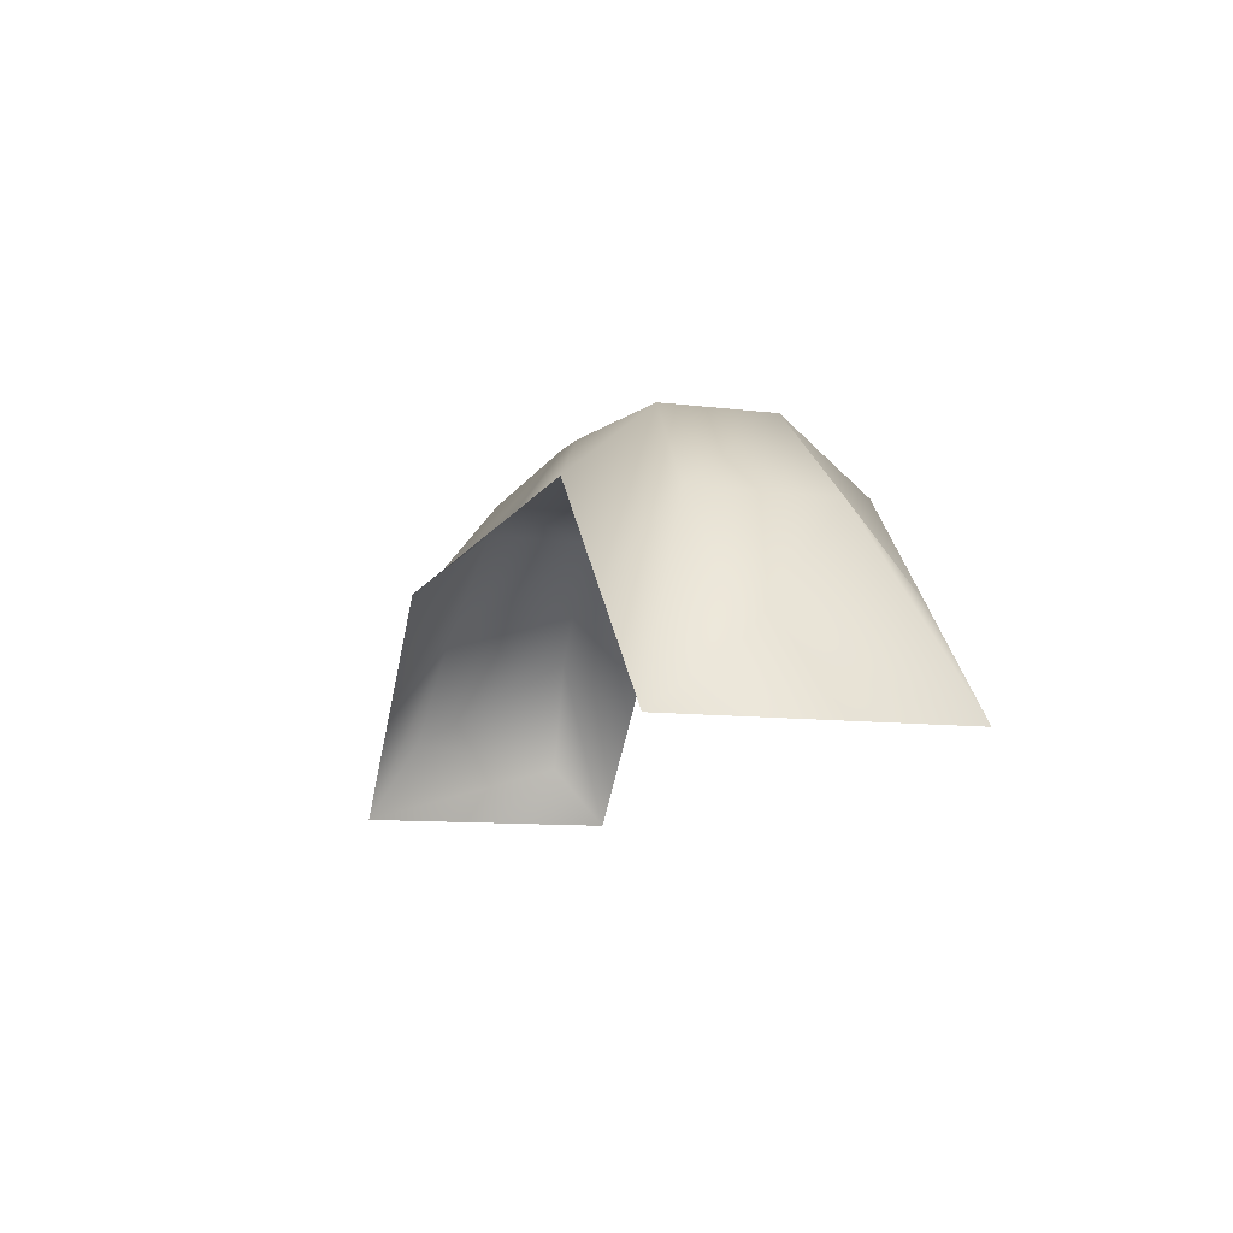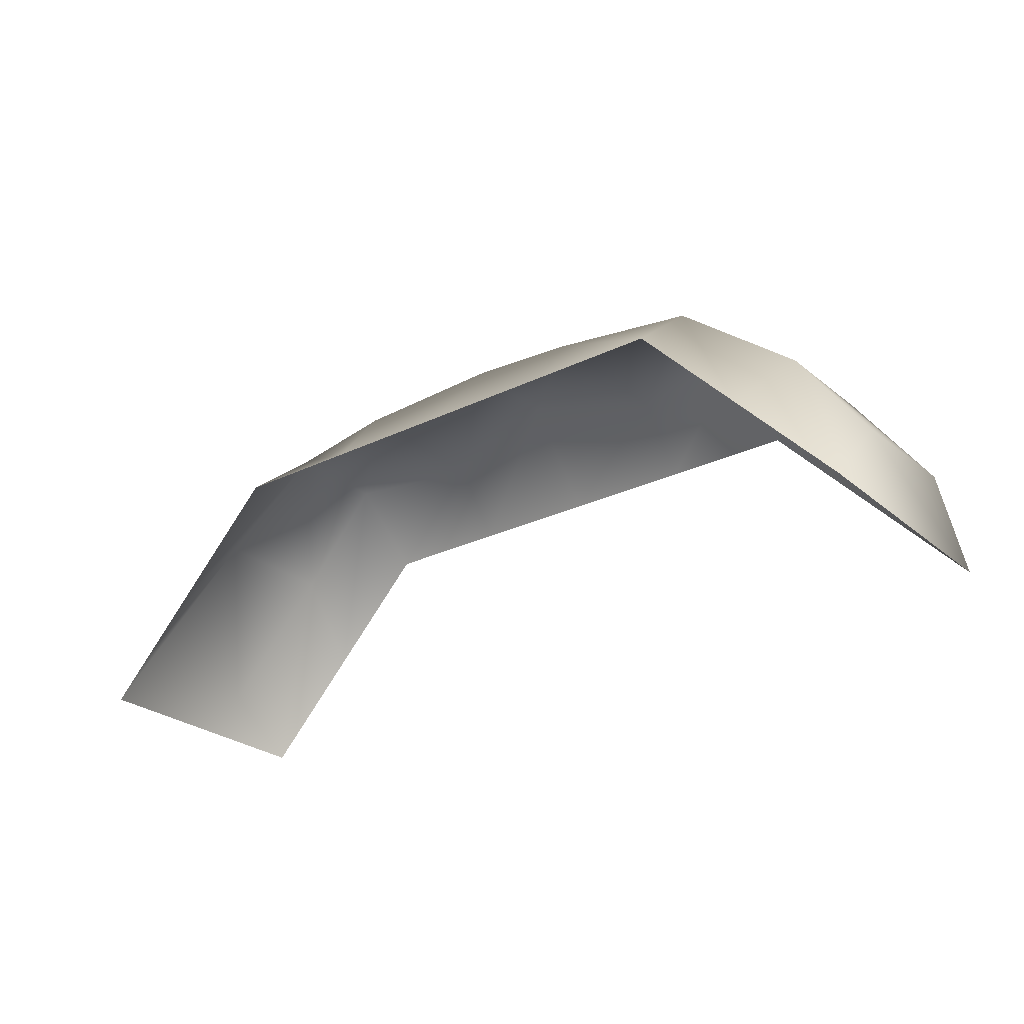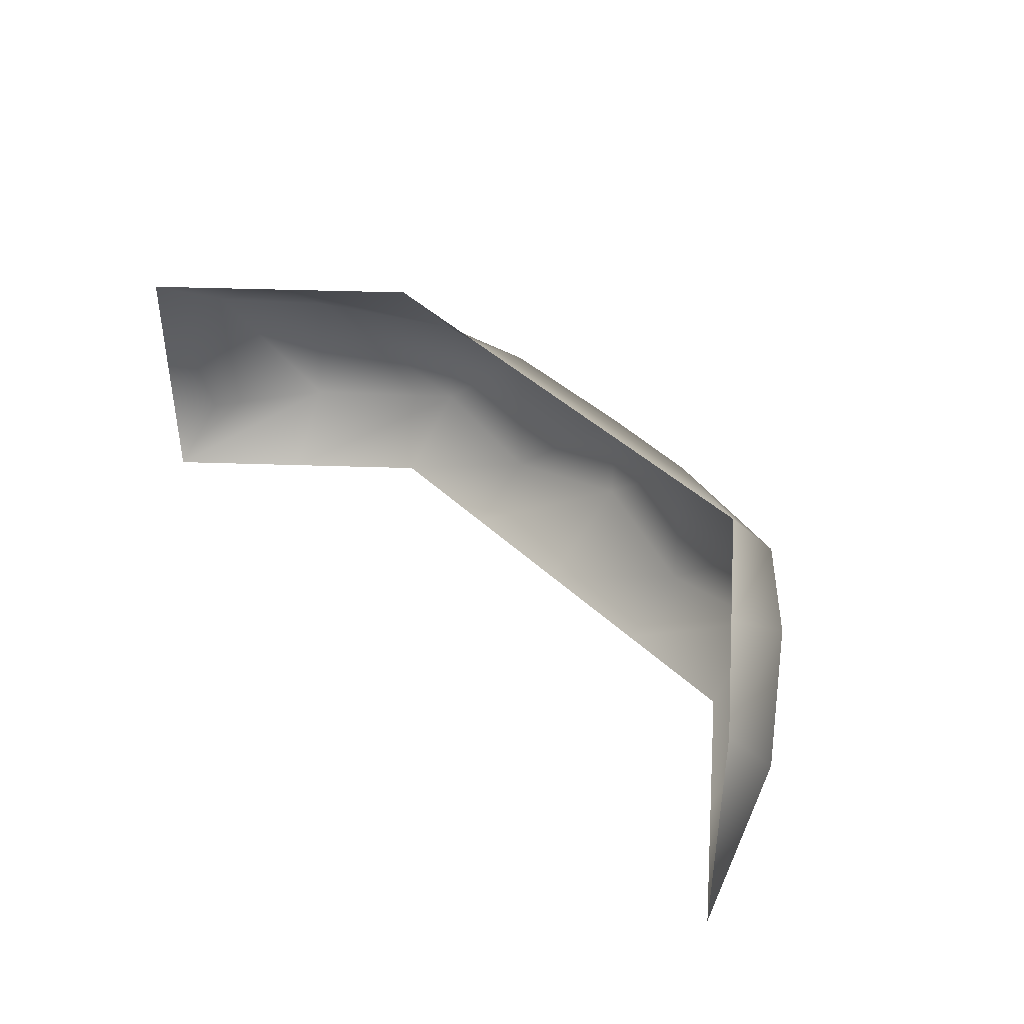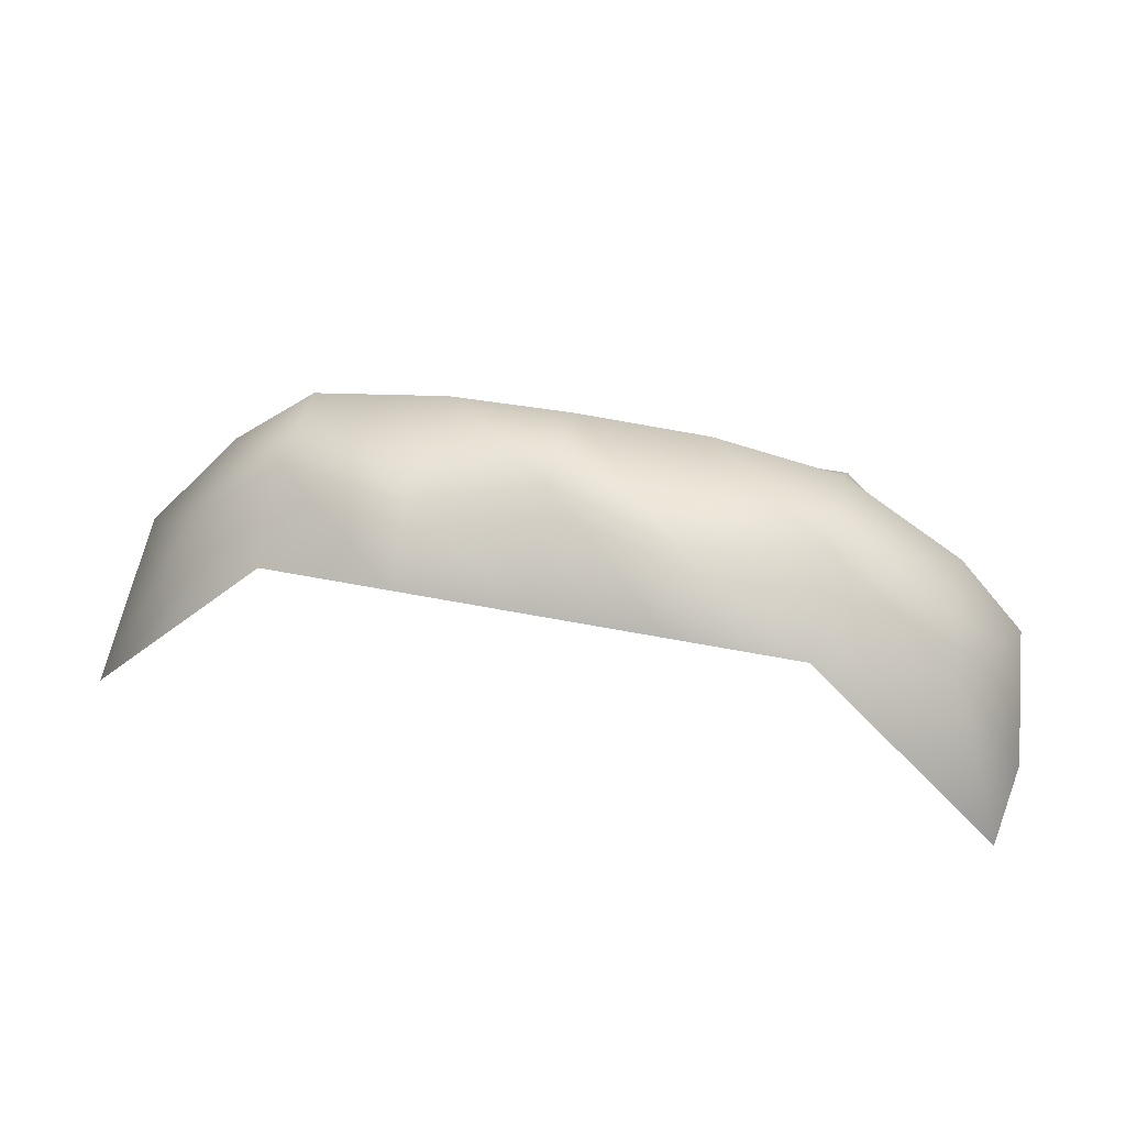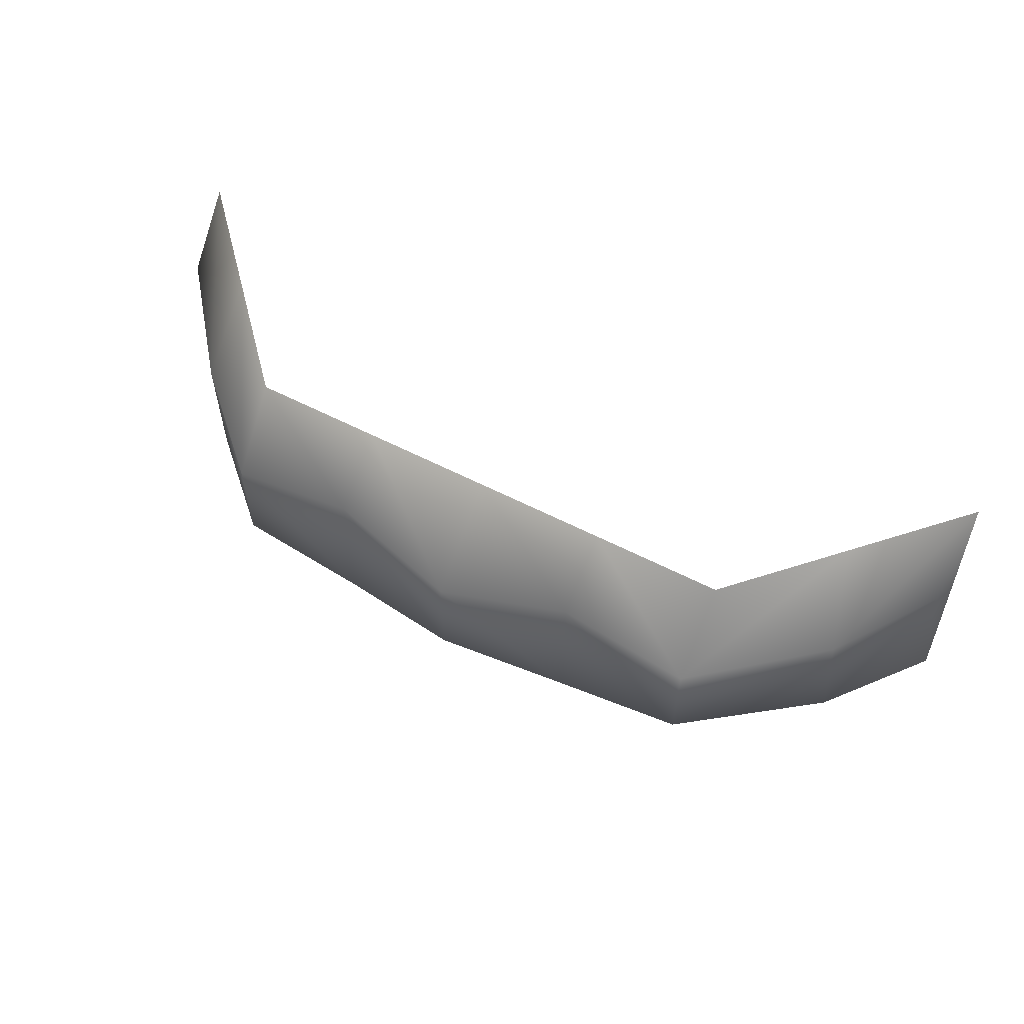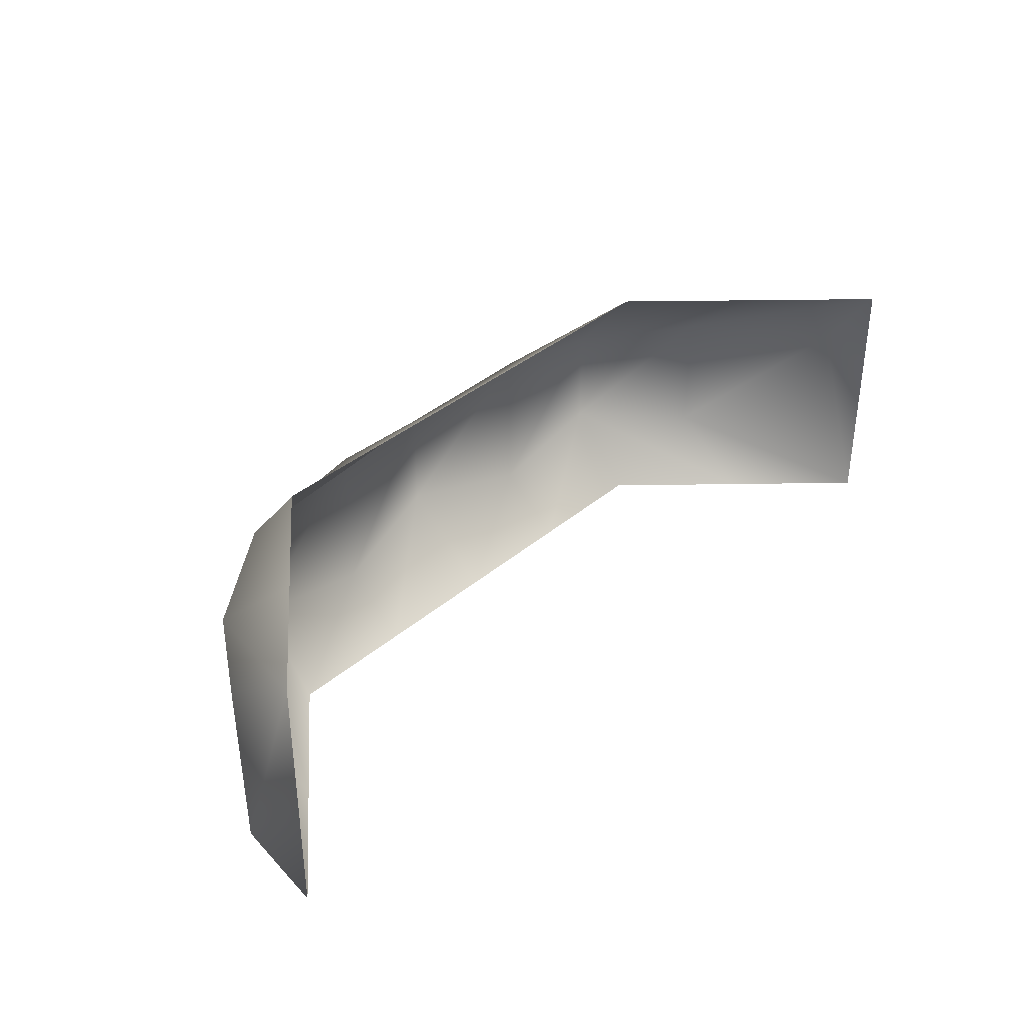
<metadata>
{"format":"obj","ext":"obj","renderer":"f3d","projection":"perspective","resolution":1024,"background":"white","views":[{"elev":-10.1,"azim":72.1,"up":"+Y"},{"elev":-26.2,"azim":-142.4,"up":"+Y"},{"elev":40.9,"azim":49.2,"up":"+Z"},{"elev":44.7,"azim":-166.6,"up":"+Y"},{"elev":57.4,"azim":-151.7,"up":"+Z"},{"elev":36.1,"azim":-48.0,"up":"+Z"}]}
</metadata>
<code>
g Mesh1 Model
v 2.482e-16 0.75 0.2
v -0.5 0.65 0.3
v 2.707e-16 0.4 0.5
f 1 2 3
v -0.5 0.65 -0.3
f 1 4 2
v 1.805e-16 0.75 -0.2
f 1 5 4
v 0.5 0.65 0.3
f 6 5 1
v 0.5 0.65 -0.3
f 7 5 6
v 1.805e-16 0.4 -0.5
f 5 7 8
v 0.5 0.4 -0.5
f 7 9 8
v 1 0.65 -0.2
f 10 9 7
v 1 0.4 -0.5
f 11 9 10
v 1.375 -3.61e-16 -0.5
f 11 10 12
v 1.37 0.305 -0.25
f 10 13 12
v 1.37 0.305 0.25
f 13 10 14
v 1 0.65 0.2
f 14 10 15
f 10 7 15
f 15 7 6
v 1 0.4 0.5
f 15 6 16
v 0.5 0.4 0.5
f 6 17 16
f 1 17 6
f 1 3 17
v 1.375 -9.024e-17 0.5
f 15 16 18
f 15 18 14
v 1.75 -0.4 0.5
f 14 18 19
v 1.77 -0.18 0.2079
f 20 14 19
f 13 14 20
v 1.75 -0.4 -0.5
f 21 13 20
f 13 21 12
f 21 20 19
v -0.5 0.4 -0.5
f 5 8 22
f 5 22 4
v -1 0.4 -0.5
f 4 22 23
v -1 0.65 -0.2
f 4 23 24
v -1.375 1.354e-16 -0.5
f 25 24 23
v -1.495 0.2428 -0.25
f 24 25 26
v -1.75 -0.4 -0.5
f 26 25 27
v -1.79 -0.1644 -0.3
f 26 27 28
v -1.75 -0.4 0.5
f 27 29 28
v -1.74 -0.08382 0.3
f 28 29 30
v -1.47 0.2831 0.25
f 31 30 29
f 26 30 31
f 28 30 26
f 24 26 31
v -1 0.65 0.2
f 32 24 31
f 2 24 32
f 4 24 2
v -0.5 0.4 0.5
f 32 33 2
v -1 0.4 0.5
f 33 32 34
v -1.375 4.512e-17 0.5
f 32 35 34
f 32 31 35
f 31 29 35
f 2 33 3

</code>
